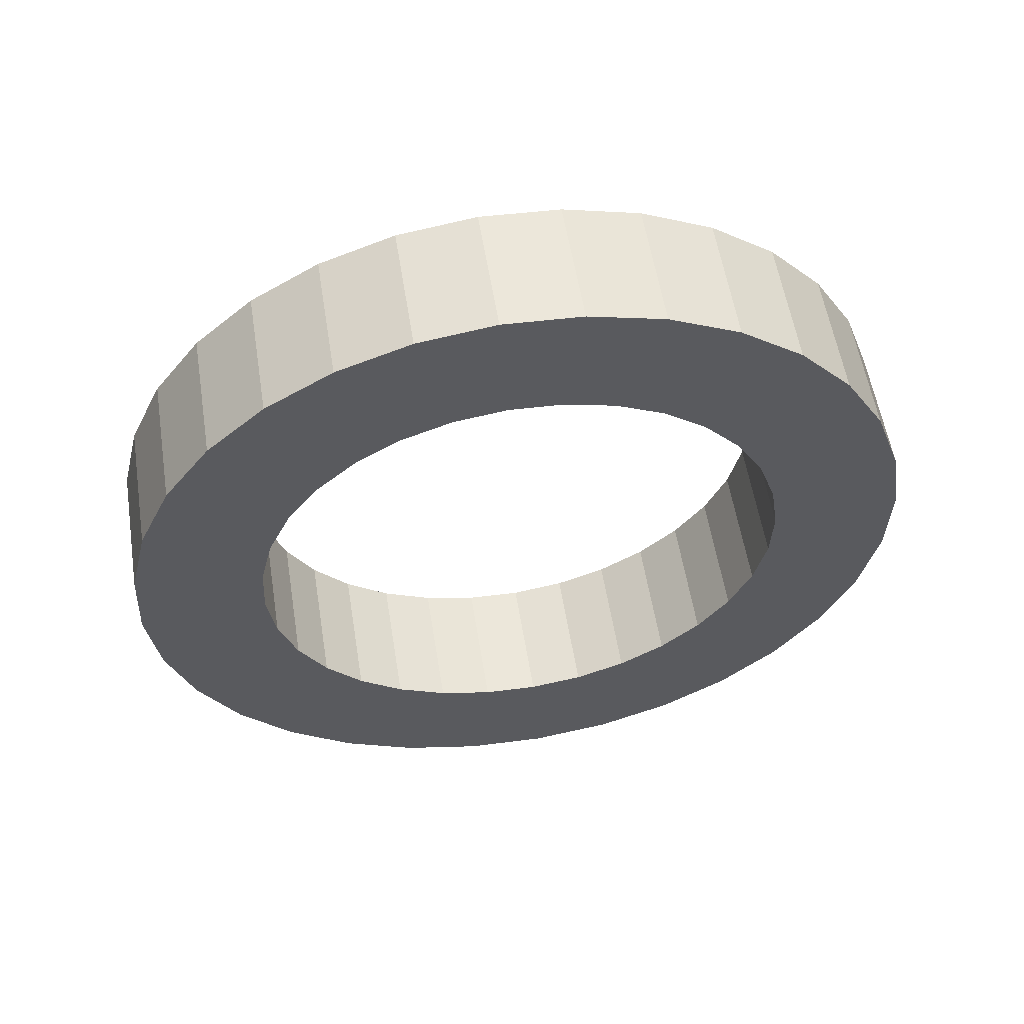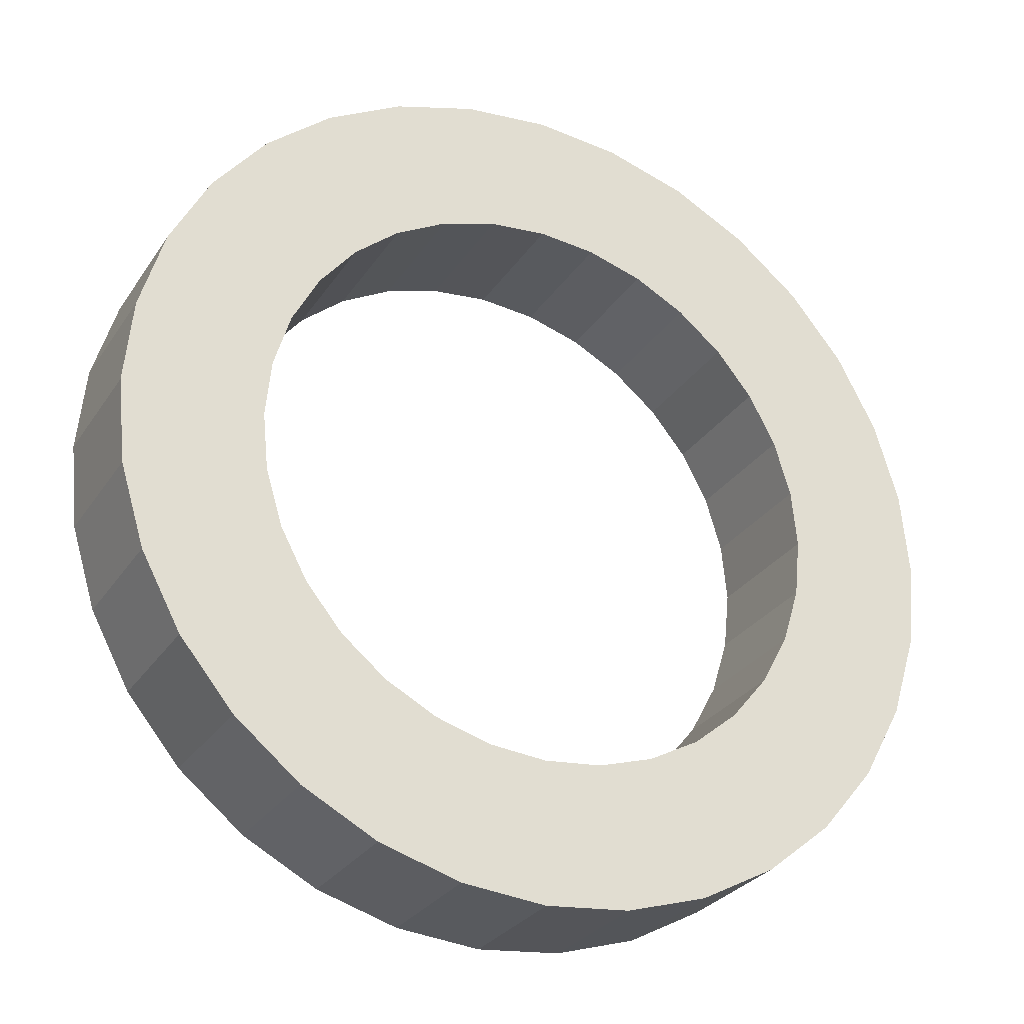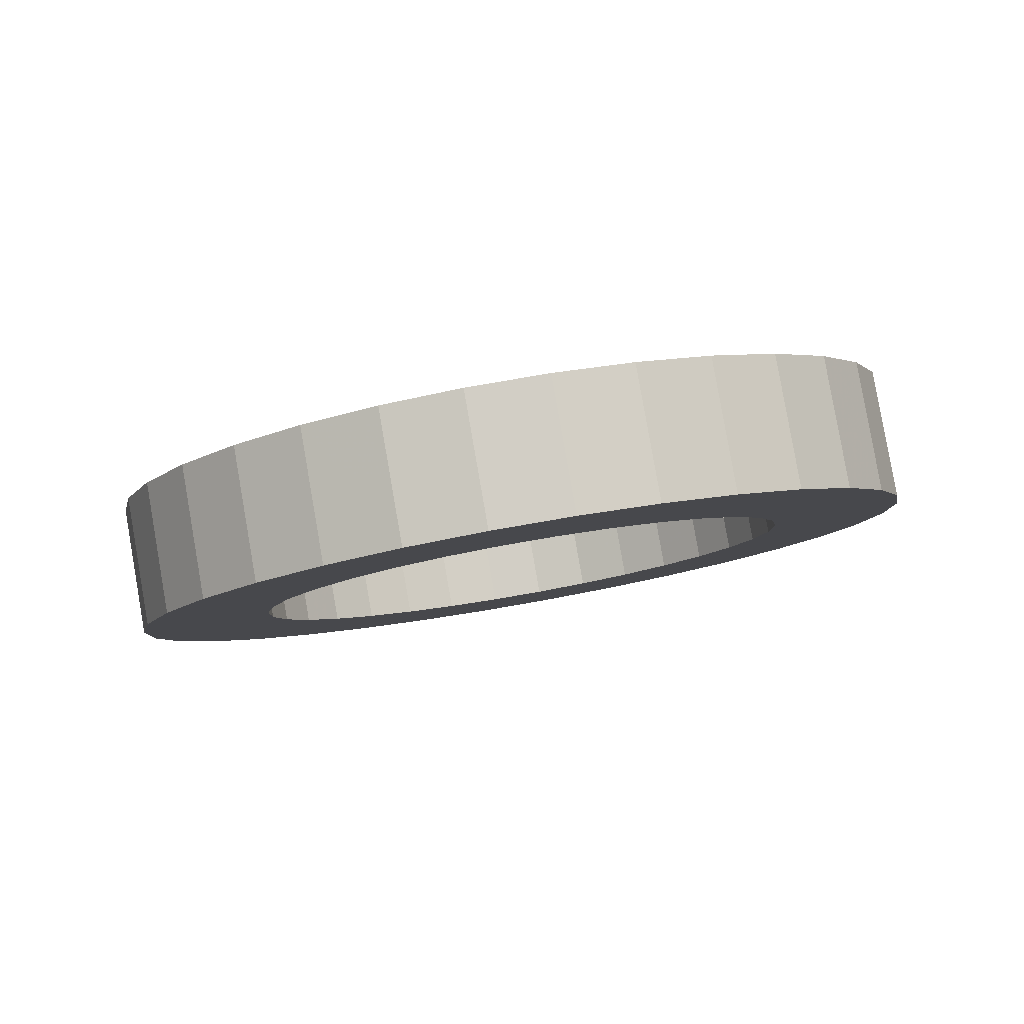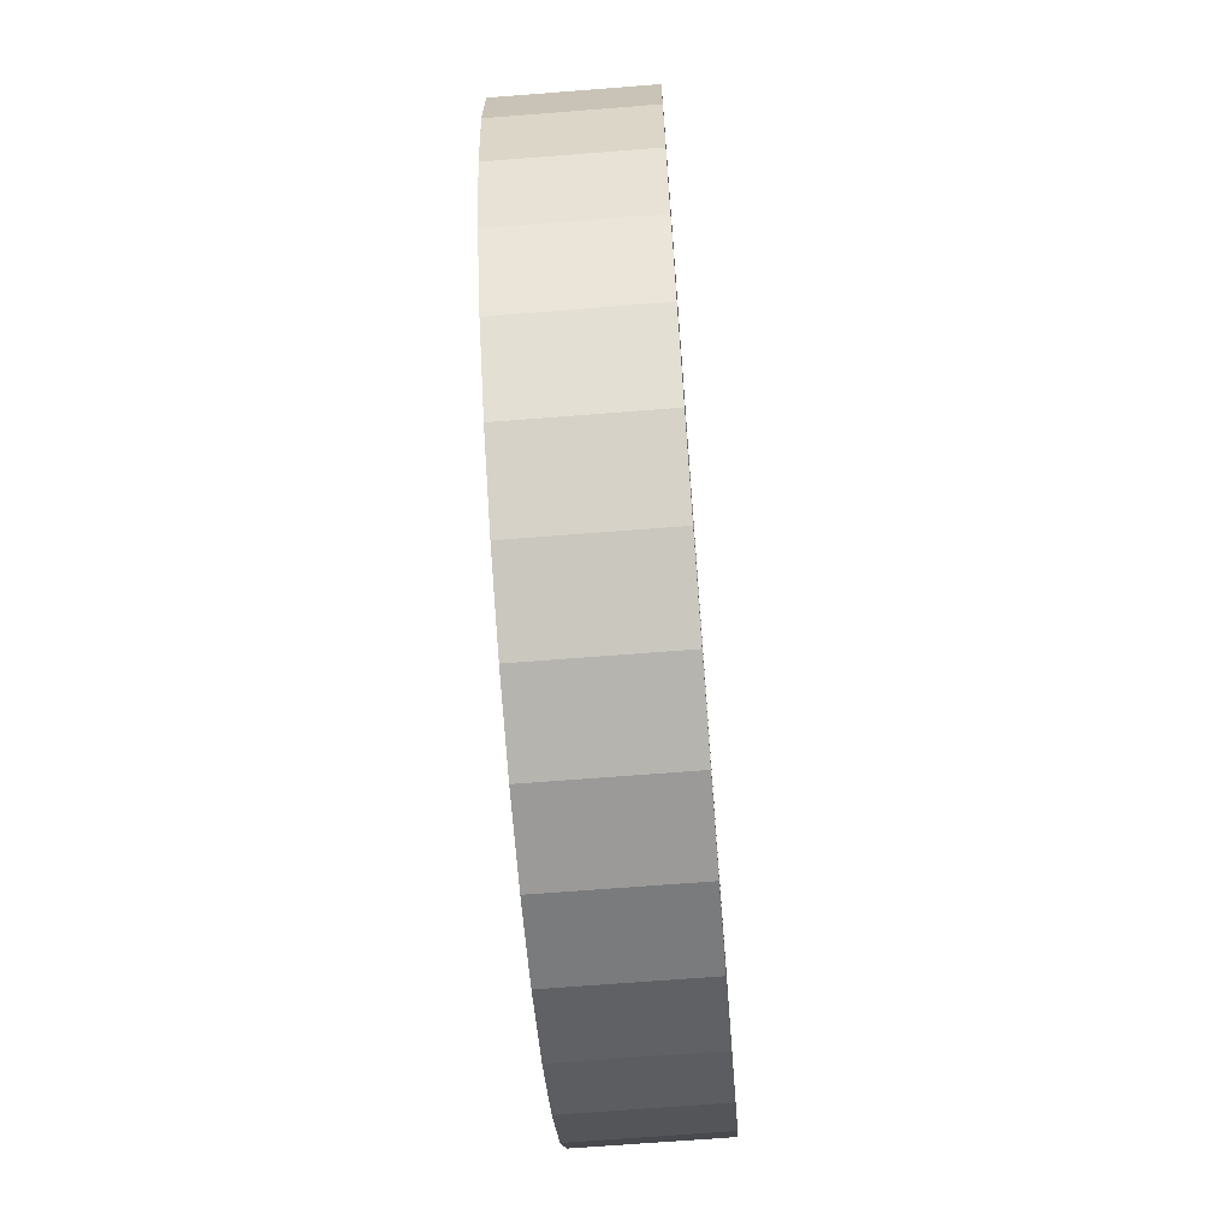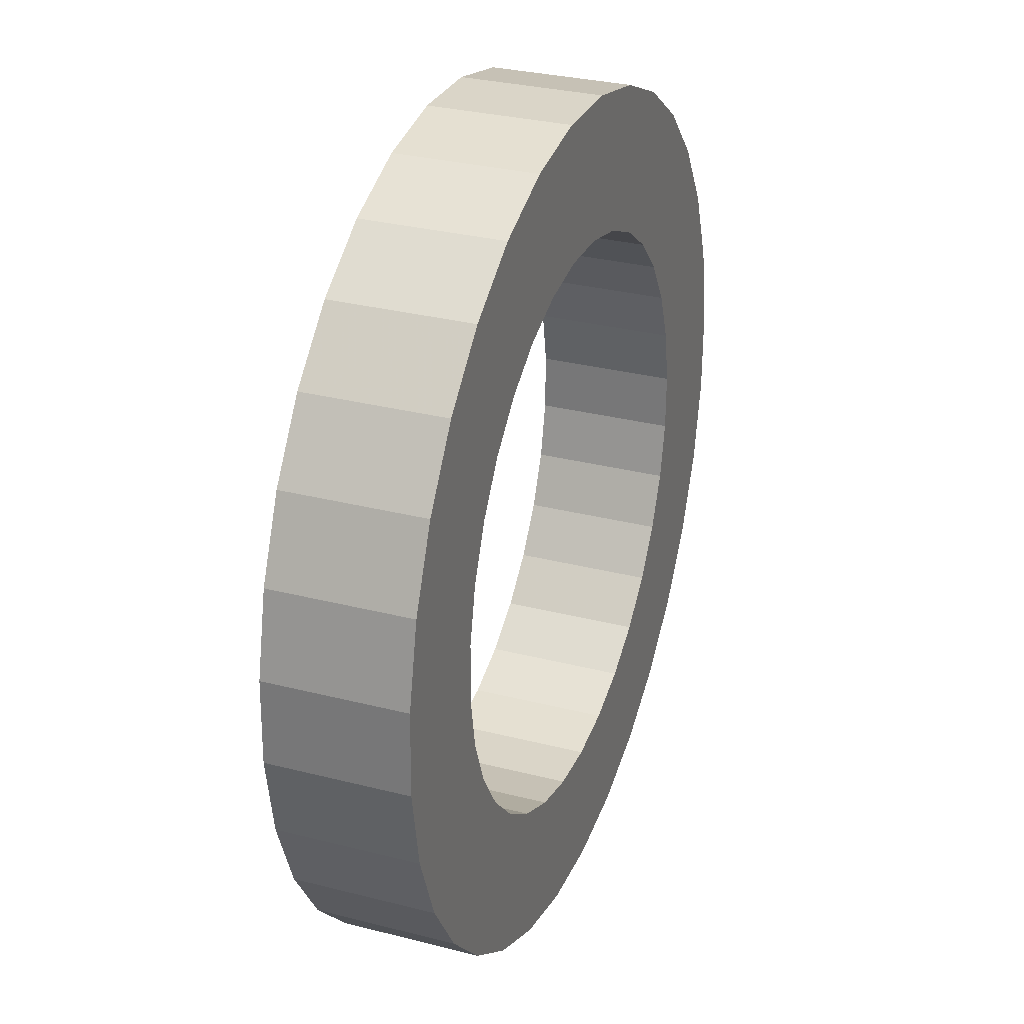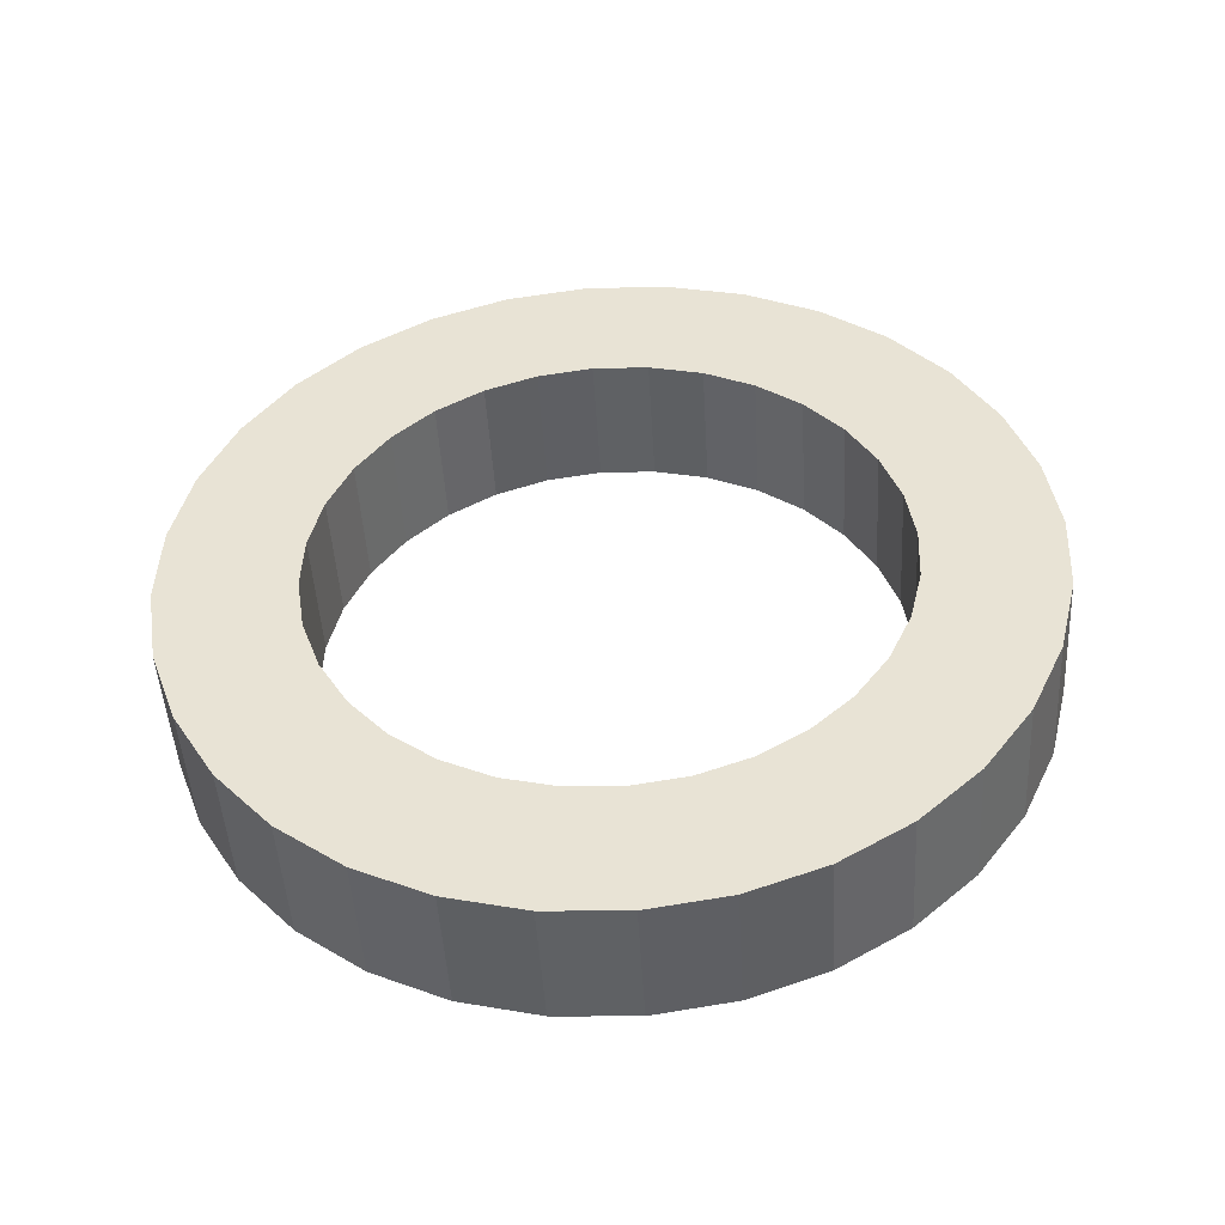
<metadata>
{"format":"obj","ext":"obj","renderer":"f3d","projection":"perspective","resolution":1024,"background":"white","views":[{"elev":-29.6,"azim":-167.3,"up":"+Y"},{"elev":-25.7,"azim":143.6,"up":"+Z"},{"elev":-8.7,"azim":160.9,"up":"+Y"},{"elev":-40.2,"azim":84.2,"up":"+Z"},{"elev":36.0,"azim":100.7,"up":"+Z"},{"elev":33.8,"azim":97.0,"up":"+Y"}]}
</metadata>
<code>
v -0.007089 -0.09581 -0.4782
v -0.001324 -0.08839 -0.7042
v 0.03704 0.1343 -0.6959
v 0.03127 0.1269 -0.4699
v -0.09851 -0.08033 -0.4709
v -0.1363 -0.06554 -0.6934
v -0.09796 0.1572 -0.6851
v -0.06015 0.1424 -0.4626
v -0.1869 -0.06605 -0.4457
v -0.2668 -0.04445 -0.6561
v -0.2285 0.1783 -0.6478
v -0.1485 0.1567 -0.4374
v -0.2688 -0.05351 -0.4034
v -0.3878 -0.02593 -0.5938
v -0.3494 0.1968 -0.5855
v -0.2304 0.1692 -0.3952
v -0.3411 -0.04319 -0.3459
v -0.4946 -0.01069 -0.5088
v -0.4563 0.212 -0.5005
v -0.3028 0.1795 -0.3376
v -0.4011 -0.03549 -0.2752
v -0.5832 0.0006736 -0.4044
v -0.5448 0.2234 -0.3961
v -0.3627 0.1872 -0.2669
v -0.4464 -0.03071 -0.1941
v -0.65 0.007735 -0.2847
v -0.6117 0.2305 -0.2764
v -0.408 0.192 -0.1858
v -0.4753 -0.02903 -0.1057
v -0.6927 0.01022 -0.1541
v -0.6543 0.2329 -0.1458
v -0.4369 0.1937 -0.09743
v -0.4866 -0.03051 -0.01341
v -0.7094 0.008032 -0.01783
v -0.671 0.2308 -0.009545
v -0.4482 0.1922 -0.005126
v -0.48 -0.0351 0.07924
v -0.6996 0.001256 0.119
v -0.6613 0.224 0.1273
v -0.4416 0.1876 0.08753
v -0.4557 -0.04262 0.1687
v -0.6637 -0.009848 0.2511
v -0.6253 0.2129 0.2594
v -0.4173 0.1801 0.177
v -0.4145 -0.05278 0.2515
v -0.603 -0.02485 0.3734
v -0.5646 0.1979 0.3817
v -0.3762 0.17 0.2598
v -0.3582 -0.06519 0.3245
v -0.5199 -0.04318 0.4812
v -0.4815 0.1795 0.4894
v -0.3199 0.1575 0.3328
v -0.2889 -0.07938 0.3849
v -0.4175 -0.06413 0.5703
v -0.3791 0.1586 0.5786
v -0.2506 0.1433 0.3931
v -0.2092 -0.0948 0.4303
v -0.2998 -0.0869 0.6373
v -0.2615 0.1358 0.6456
v -0.1709 0.1279 0.4386
v -0.1222 -0.1109 0.459
v -0.1714 -0.1106 0.6797
v -0.133 0.1121 0.688
v -0.08387 0.1119 0.4673
v -0.03127 -0.1269 0.4699
v -0.03704 -0.1343 0.6959
v 0.001324 0.08839 0.7042
v 0.007089 0.09581 0.4782
v 0.06015 -0.1424 0.4626
v 0.09796 -0.1572 0.6851
v 0.1363 0.06554 0.6934
v 0.09851 0.08033 0.4709
v 0.1485 -0.1567 0.4374
v 0.2285 -0.1783 0.6478
v 0.2668 0.04445 0.6561
v 0.1869 0.06605 0.4457
v 0.2304 -0.1692 0.3952
v 0.3494 -0.1968 0.5855
v 0.3878 0.02593 0.5938
v 0.2688 0.05351 0.4034
v 0.3028 -0.1795 0.3376
v 0.4563 -0.212 0.5005
v 0.4946 0.01069 0.5088
v 0.3411 0.04319 0.3459
v 0.3627 -0.1872 0.2669
v 0.5448 -0.2234 0.3961
v 0.5832 -0.0006736 0.4044
v 0.4011 0.03549 0.2752
v 0.408 -0.192 0.1858
v 0.6117 -0.2305 0.2764
v 0.65 -0.007735 0.2847
v 0.4464 0.03071 0.1941
v 0.4369 -0.1937 0.09743
v 0.6543 -0.2329 0.1458
v 0.6927 -0.01022 0.1541
v 0.4753 0.02903 0.1057
v 0.4482 -0.1922 0.005126
v 0.671 -0.2308 0.009545
v 0.7094 -0.008032 0.01783
v 0.4866 0.03051 0.01341
v 0.4416 -0.1876 -0.08753
v 0.6613 -0.224 -0.1273
v 0.6996 -0.001256 -0.119
v 0.48 0.0351 -0.07924
v 0.4173 -0.1801 -0.177
v 0.6253 -0.2129 -0.2594
v 0.6637 0.009848 -0.2511
v 0.4557 0.04262 -0.1687
v 0.3762 -0.17 -0.2598
v 0.5646 -0.1979 -0.3817
v 0.603 0.02485 -0.3734
v 0.4145 0.05278 -0.2515
v 0.3199 -0.1575 -0.3328
v 0.4815 -0.1795 -0.4894
v 0.5199 0.04318 -0.4812
v 0.3582 0.06519 -0.3245
v 0.2506 -0.1433 -0.3931
v 0.3791 -0.1586 -0.5786
v 0.4175 0.06413 -0.5703
v 0.2889 0.07938 -0.3849
v 0.1709 -0.1279 -0.4386
v 0.2615 -0.1358 -0.6456
v 0.2998 0.0869 -0.6373
v 0.2092 0.0948 -0.4303
v 0.08387 -0.1119 -0.4673
v 0.133 -0.1121 -0.688
v 0.1714 0.1106 -0.6797
v 0.1222 0.1109 -0.459
f 1 5 2
f 2 5 6
f 2 6 3
f 3 6 7
f 3 7 4
f 4 7 8
f 4 8 1
f 1 8 5
f 5 9 6
f 6 9 10
f 6 10 7
f 7 10 11
f 7 11 8
f 8 11 12
f 8 12 5
f 5 12 9
f 9 13 10
f 10 13 14
f 10 14 11
f 11 14 15
f 11 15 12
f 12 15 16
f 12 16 9
f 9 16 13
f 13 17 14
f 14 17 18
f 14 18 15
f 15 18 19
f 15 19 16
f 16 19 20
f 16 20 13
f 13 20 17
f 17 21 18
f 18 21 22
f 18 22 19
f 19 22 23
f 19 23 20
f 20 23 24
f 20 24 17
f 17 24 21
f 21 25 22
f 22 25 26
f 22 26 23
f 23 26 27
f 23 27 24
f 24 27 28
f 24 28 21
f 21 28 25
f 25 29 26
f 26 29 30
f 26 30 27
f 27 30 31
f 27 31 28
f 28 31 32
f 28 32 25
f 25 32 29
f 29 33 30
f 30 33 34
f 30 34 31
f 31 34 35
f 31 35 32
f 32 35 36
f 32 36 29
f 29 36 33
f 33 37 34
f 34 37 38
f 34 38 35
f 35 38 39
f 35 39 36
f 36 39 40
f 36 40 33
f 33 40 37
f 37 41 38
f 38 41 42
f 38 42 39
f 39 42 43
f 39 43 40
f 40 43 44
f 40 44 37
f 37 44 41
f 41 45 42
f 42 45 46
f 42 46 43
f 43 46 47
f 43 47 44
f 44 47 48
f 44 48 41
f 41 48 45
f 45 49 46
f 46 49 50
f 46 50 47
f 47 50 51
f 47 51 48
f 48 51 52
f 48 52 45
f 45 52 49
f 49 53 50
f 50 53 54
f 50 54 51
f 51 54 55
f 51 55 52
f 52 55 56
f 52 56 49
f 49 56 53
f 53 57 54
f 54 57 58
f 54 58 55
f 55 58 59
f 55 59 56
f 56 59 60
f 56 60 53
f 53 60 57
f 57 61 58
f 58 61 62
f 58 62 59
f 59 62 63
f 59 63 60
f 60 63 64
f 60 64 57
f 57 64 61
f 61 65 62
f 62 65 66
f 62 66 63
f 63 66 67
f 63 67 64
f 64 67 68
f 64 68 61
f 61 68 65
f 65 69 66
f 66 69 70
f 66 70 67
f 67 70 71
f 67 71 68
f 68 71 72
f 68 72 65
f 65 72 69
f 69 73 70
f 70 73 74
f 70 74 71
f 71 74 75
f 71 75 72
f 72 75 76
f 72 76 69
f 69 76 73
f 73 77 74
f 74 77 78
f 74 78 75
f 75 78 79
f 75 79 76
f 76 79 80
f 76 80 73
f 73 80 77
f 77 81 78
f 78 81 82
f 78 82 79
f 79 82 83
f 79 83 80
f 80 83 84
f 80 84 77
f 77 84 81
f 81 85 82
f 82 85 86
f 82 86 83
f 83 86 87
f 83 87 84
f 84 87 88
f 84 88 81
f 81 88 85
f 85 89 86
f 86 89 90
f 86 90 87
f 87 90 91
f 87 91 88
f 88 91 92
f 88 92 85
f 85 92 89
f 89 93 90
f 90 93 94
f 90 94 91
f 91 94 95
f 91 95 92
f 92 95 96
f 92 96 89
f 89 96 93
f 93 97 94
f 94 97 98
f 94 98 95
f 95 98 99
f 95 99 96
f 96 99 100
f 96 100 93
f 93 100 97
f 97 101 98
f 98 101 102
f 98 102 99
f 99 102 103
f 99 103 100
f 100 103 104
f 100 104 97
f 97 104 101
f 101 105 102
f 102 105 106
f 102 106 103
f 103 106 107
f 103 107 104
f 104 107 108
f 104 108 101
f 101 108 105
f 105 109 106
f 106 109 110
f 106 110 107
f 107 110 111
f 107 111 108
f 108 111 112
f 108 112 105
f 105 112 109
f 109 113 110
f 110 113 114
f 110 114 111
f 111 114 115
f 111 115 112
f 112 115 116
f 112 116 109
f 109 116 113
f 113 117 114
f 114 117 118
f 114 118 115
f 115 118 119
f 115 119 116
f 116 119 120
f 116 120 113
f 113 120 117
f 117 121 118
f 118 121 122
f 118 122 119
f 119 122 123
f 119 123 120
f 120 123 124
f 120 124 117
f 117 124 121
f 121 125 122
f 122 125 126
f 122 126 123
f 123 126 127
f 123 127 124
f 124 127 128
f 124 128 121
f 121 128 125
f 125 1 126
f 126 1 2
f 126 2 127
f 127 2 3
f 127 3 128
f 128 3 4
f 128 4 125
f 125 4 1

</code>
